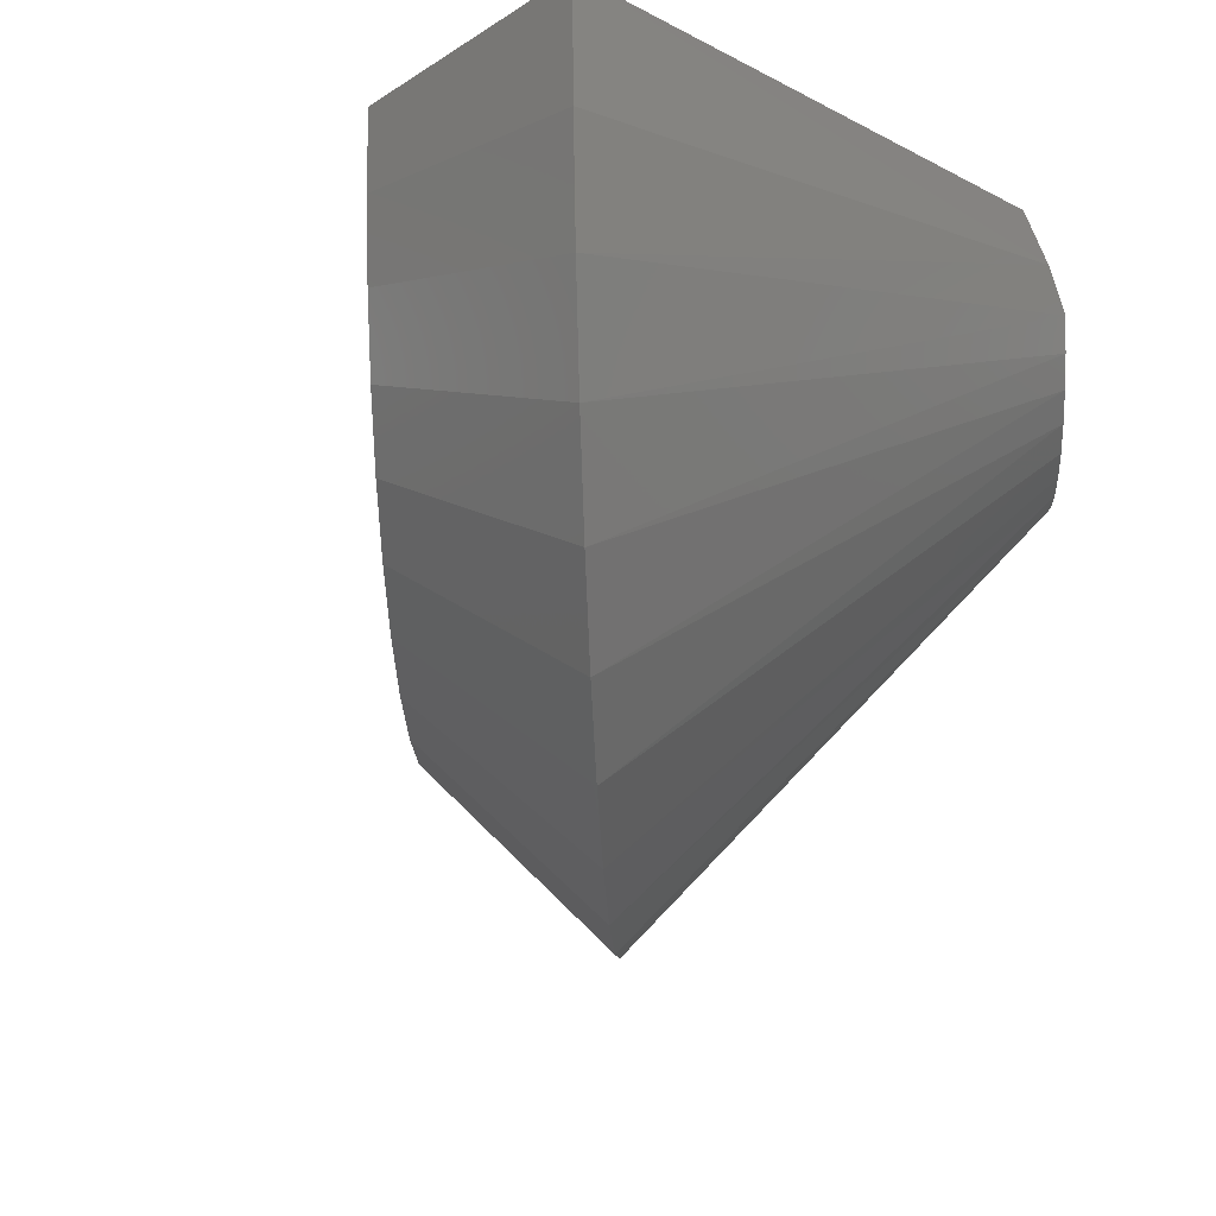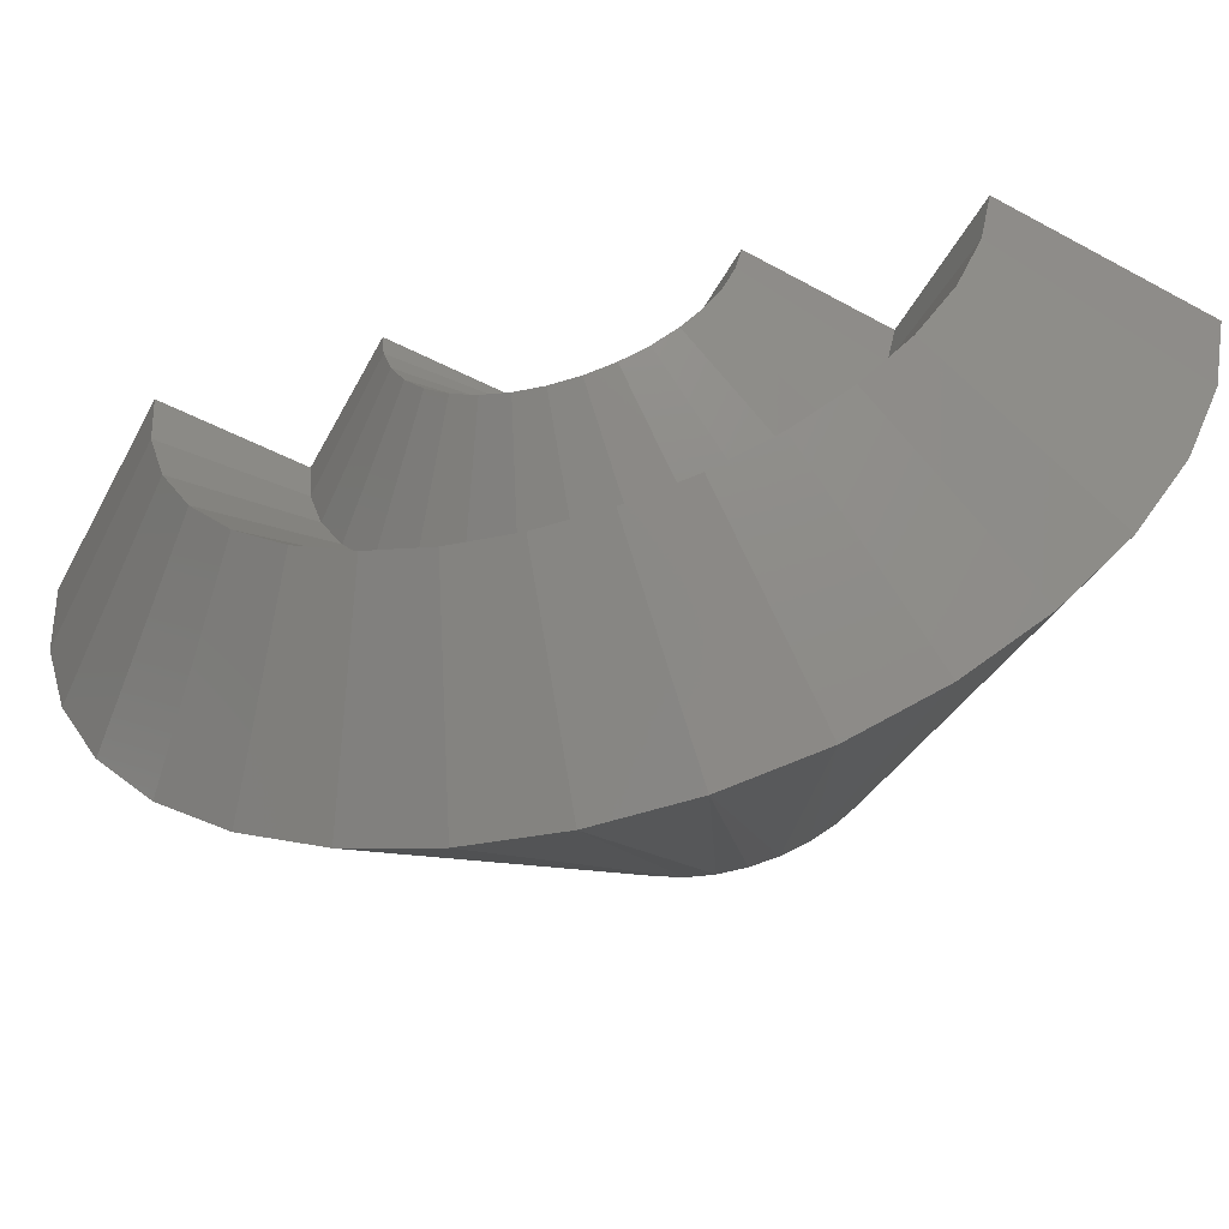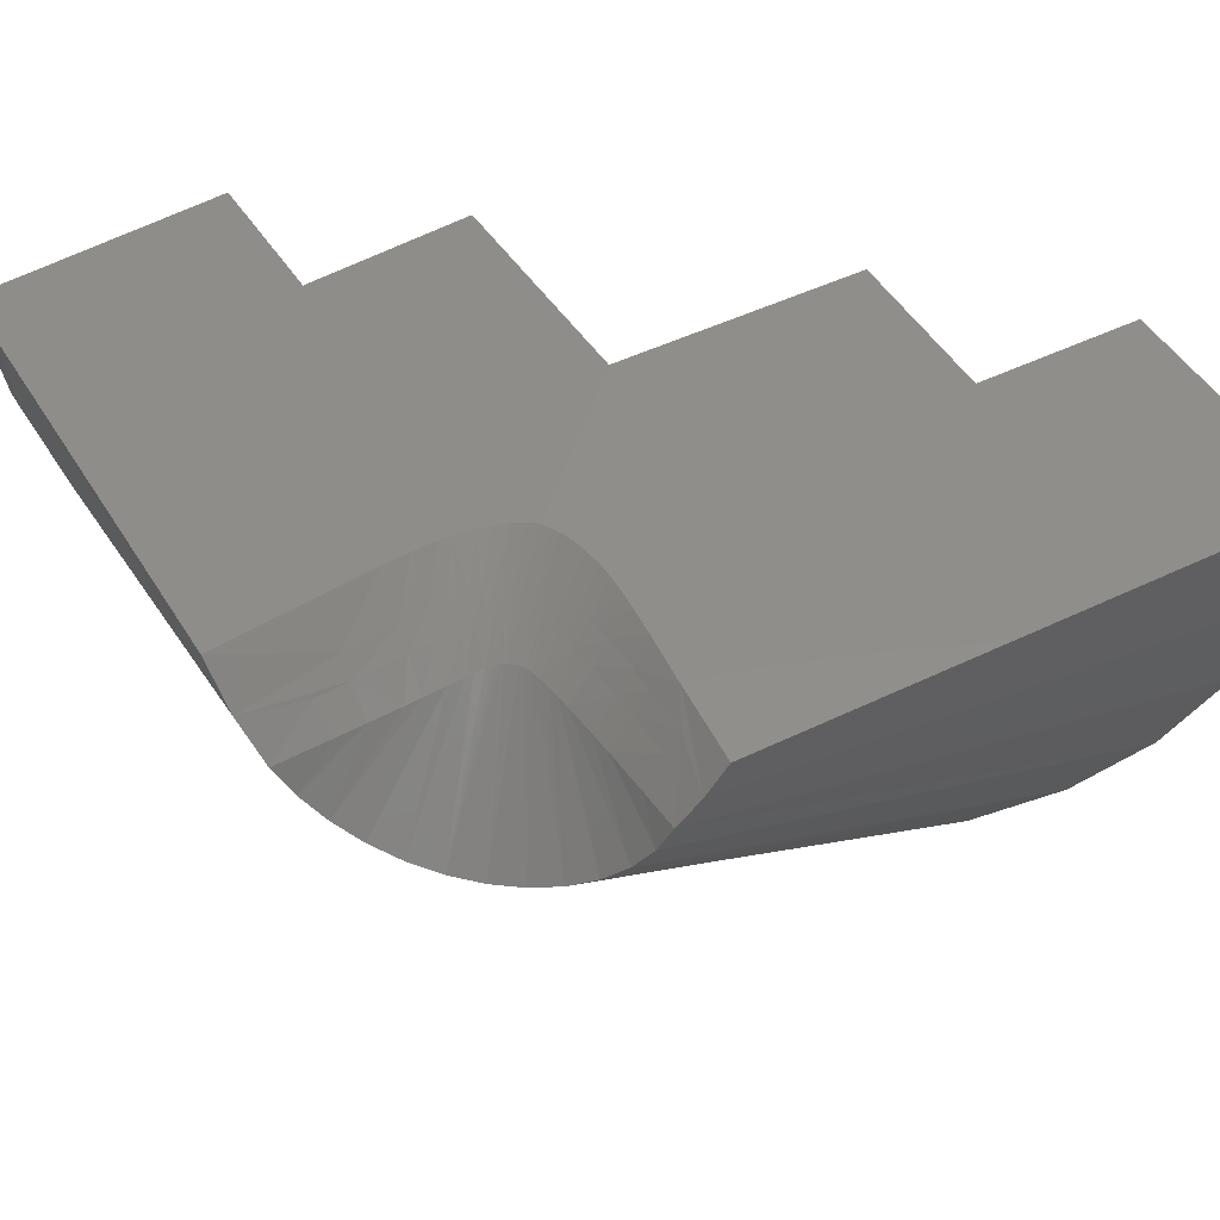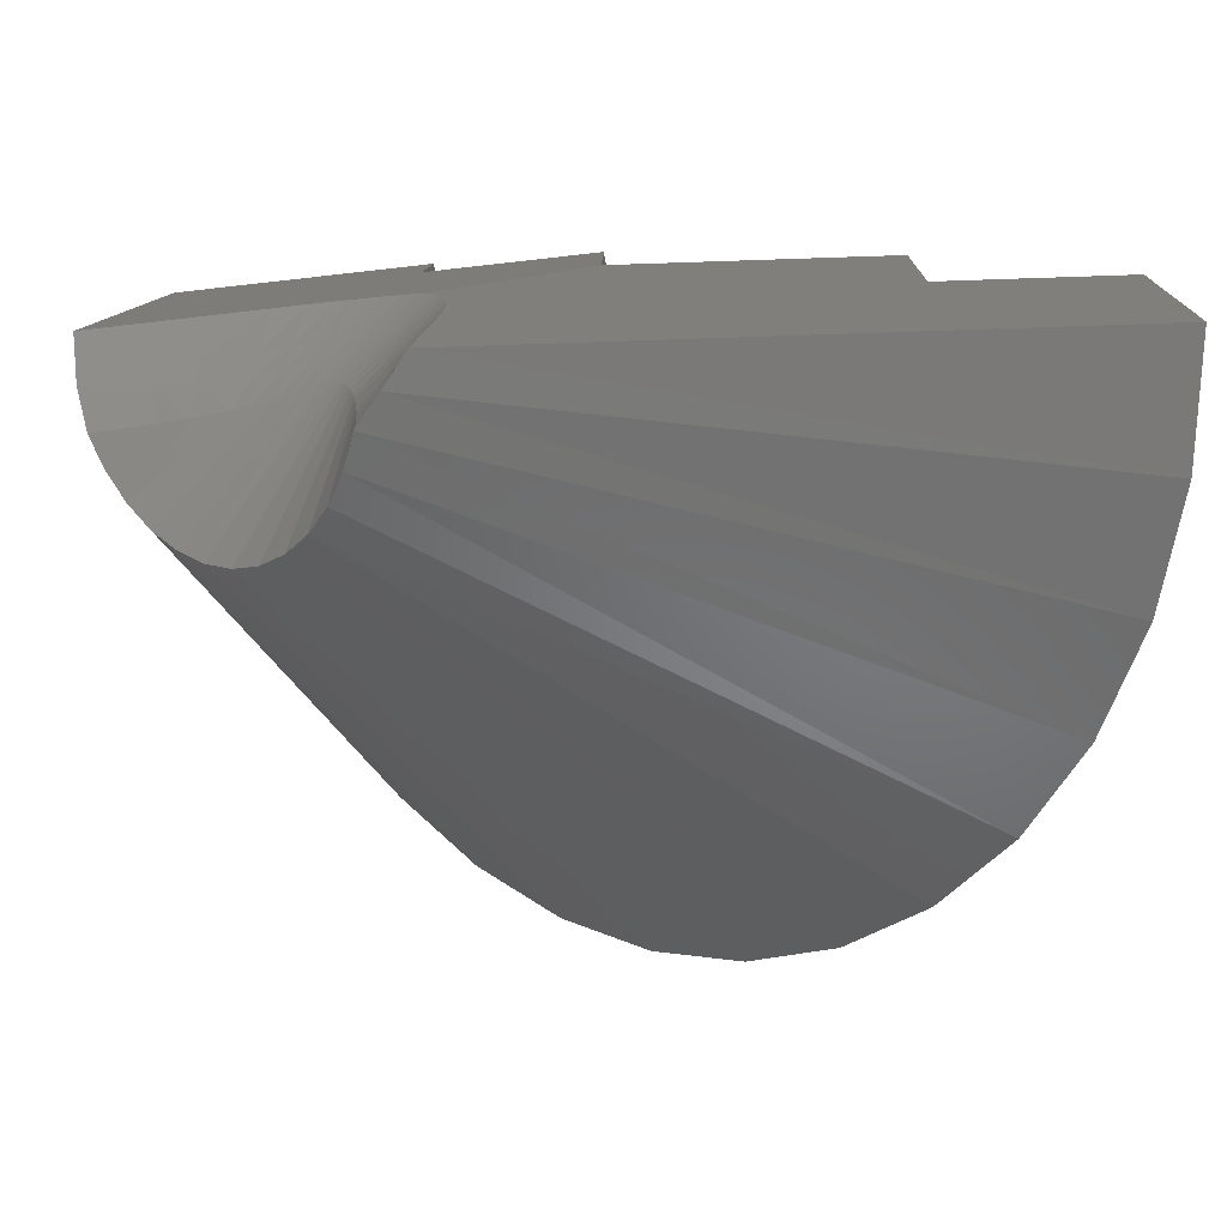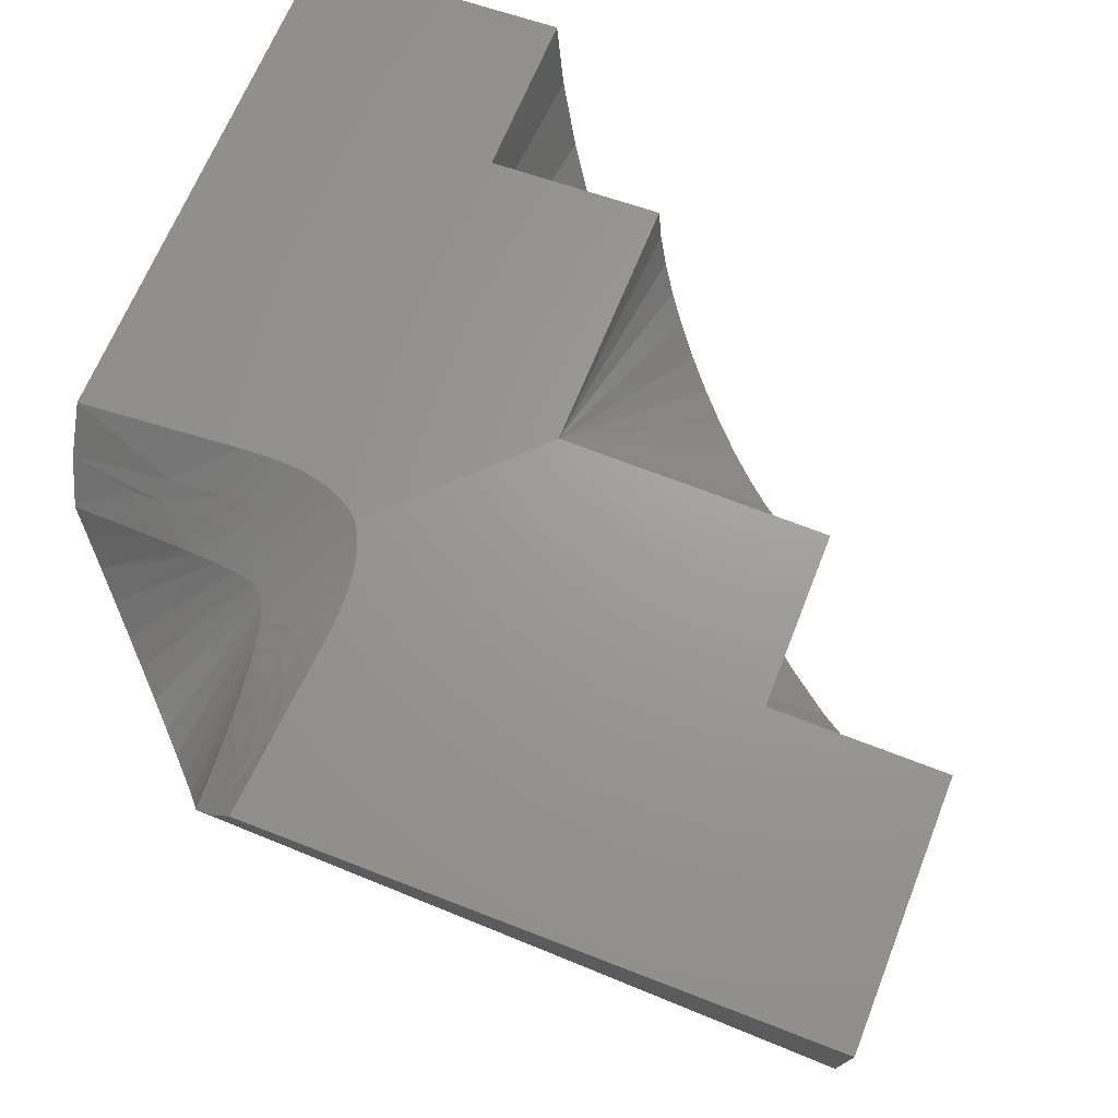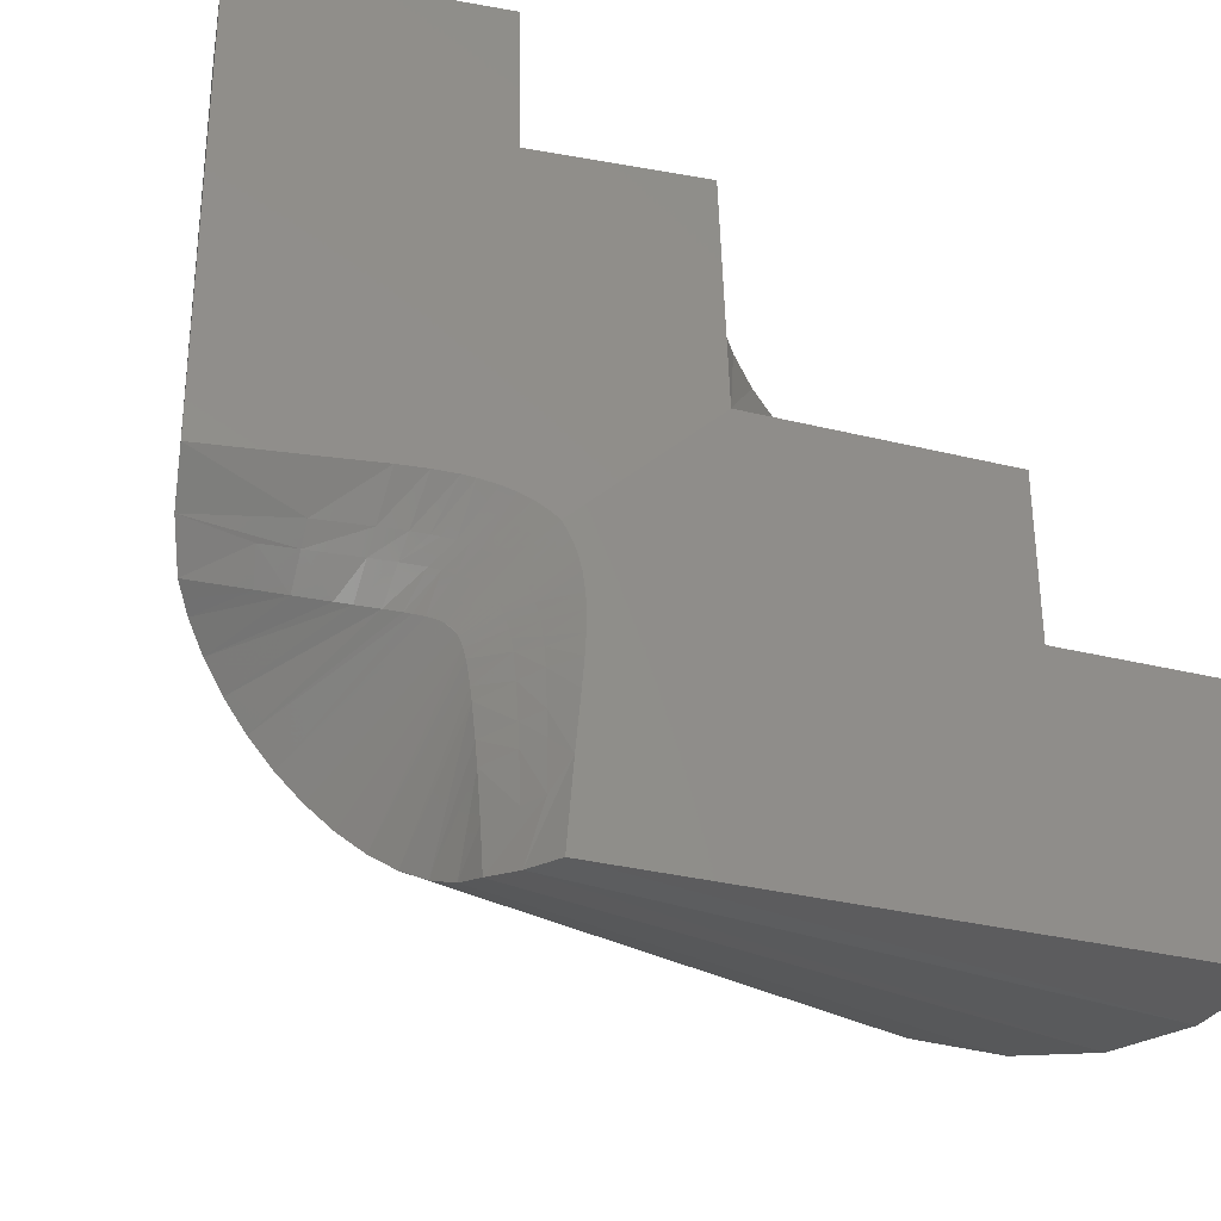
<metadata>
{"format":"stl","ext":"stl","renderer":"f3d","projection":"perspective","resolution":1024,"background":"white","views":[{"elev":-28.6,"azim":47.6,"up":"+Y"},{"elev":-55.4,"azim":-28.0,"up":"+Y"},{"elev":46.8,"azim":151.0,"up":"+Y"},{"elev":-76.2,"azim":-178.1,"up":"+Z"},{"elev":69.2,"azim":-158.7,"up":"+Y"},{"elev":-33.7,"azim":161.5,"up":"+Z"}]}
</metadata>
<code>
# stl→obj: 185 verts, 366 faces
v 0.6456 -0.07351 0.9874
v 0.6444 -0.1027 1.359
v 0.6557 -0.009515 0.1644
v 0.6282 -0.006341 0.1516
v 0.604 -0.003212 0.136
v 0.5927 -0.001608 0.1269
v 0.2737 -0.04432 0.9886
v 0.5821 2.086e-16 0.1171
v 0.2754 2.086e-16 0.4238
v 1.209 -0.147 1.358
v 1.213 -0.05366 0.1681
v 0.9831 -0.03648 0.1794
v 0.8636 -0.02757 0.1858
v 0.8018 -0.0228 0.1871
v 0.7505 -0.01858 0.1848
v 0.7241 -0.01627 0.1818
v 0.6846 -0.01253 0.1738
v -0.291 1.043e-16 0.05082
v -0.291 1.457e-16 0.4238
v 0.5722 2.057e-16 0.1009
v 0.5636 2.029e-16 0.08393
v 0.5564 2.001e-16 0.06637
v 0.5506 1.975e-16 0.04845
v -0.6641 6.289e-17 0.05082
v -0.6641 0 -0.5156
v 0.5448 1.942e-16 0.0244
v 0.539 1.89e-16 -0.01622
v 0.5371 1.852e-16 -0.04877
v 0.5374 1.8e-16 -0.09567
v 0.5398 1.752e-16 -0.1416
v 0.5447 1.688e-16 -0.2043
v 0.5554 1.562e-16 -0.3281
v 0.5696 1.37e-16 -0.5156
v 0.9887 -0.1871 -0.0006029
v 1.049 -0.1956 0.003076
v 1.141 -0.2704 -0.02343
v 0.9003 -0.3981 -0.2637
v 0.7205 -0.1255 -0.05839
v 0.7401 -0.1288 -0.03966
v 0.7459 -0.1304 -0.03642
v 0.9535 -0.3993 -0.2105
v 0.7534 -0.1326 -0.03296
v 0.7588 -0.1343 -0.03087
v 0.7174 -0.1255 -0.0633
v 0.8482 -0.3828 -0.3158
v 0.7086 -0.1268 -0.08278
v 0.7119 -0.1261 -0.07432
v 0.7146 -0.1257 -0.06861
v 0.7991 -0.3539 -0.365
v 0.7027 -0.1289 -0.1022
v 0.7546 -0.3126 -0.4095
v 0.6887 -0.1354 -0.1768
v 0.6929 -0.1335 -0.1498
v 0.6858 -0.1987 -0.4783
v 0.6686 -0.135 -0.4018
v 0.6757 -0.1378 -0.2978
v 0.6638 -0.1302 -0.5003
v 1.173 -0.2103 0.008642
v 0.7349 -0.1275 -0.04329
v 0.723 -0.1256 -0.05498
v 0.73 -0.1266 -0.04733
v 0.7257 -0.1259 -0.0518
v 0.6975 -0.1313 -0.1247
v 0.7164 -0.2603 -0.4477
v 0.6803 -0.1378 -0.2474
v 0.8865 -0.1689 -0.00906
v 0.9195 -0.1754 -0.00594
v 1.101 -0.3209 -0.06287
v 0.7915 -0.1446 -0.02223
v 0.8068 -0.1491 -0.01936
v 1.006 -0.3865 -0.1581
v 0.8403 -0.1582 -0.01436
v 1.056 -0.36 -0.1083
v 0.7708 -0.1381 -0.02711
v 0.7364 -1.158 0.8848
v 0.574 -1.26 0.7224
v 0.4009 -1.317 0.5493
v 0.8822 -1.014 1.031
v 1.006 -0.8345 1.155
v 1.199 -0.1376 0.0842
v 1.104 -0.625 1.253
v -0.6473 -0.2502 -0.4988
v 0.6175 -0.06661 -0.5119
v -0.5974 -0.4914 -0.449
v -0.5164 -0.715 -0.368
v -0.4071 -0.9131 -0.2586
v 0.2234 -1.327 0.3718
v 0.04766 -1.289 0.1961
v -0.1199 -1.205 0.02856
v -0.2733 -1.078 -0.1248
v 1.173 -0.393 1.321
v 0.659 -0.08157 -0.02194
v 0.6644 -0.08211 -0.01265
v 0.6696 -0.08274 -0.005077
v 0.6754 -0.08354 0.001938
v 0.6847 -0.08502 0.01119
v 0.6952 -0.08686 0.01931
v 0.7066 -0.08903 0.02625
v 0.7219 -0.09208 0.03327
v 0.7329 -0.09433 0.03717
v 0.7566 -0.09921 0.04339
v 0.6286 -0.05325 0.02036
v 0.6349 -0.05422 0.02936
v 1.06 -0.1454 0.06081
v 0.9868 -0.1369 0.05941
v 0.9856 -0.1034 0.09942
v 0.5888 -0.03588 -0.3879
v 0.6207 -0.07551 -0.3934
v 0.6 -0.04902 -0.05596
v 0.5954 -0.04823 -0.08522
v 0.5933 -0.04775 -0.1051
v 0.5907 -0.04676 -0.1452
v 0.5887 -0.04414 -0.2253
v 0.5885 -0.04177 -0.2795
v 0.7406 -0.07115 0.08869
v 0.7194 -0.06776 0.08355
v 0.6992 -0.06451 0.07675
v 0.6805 -0.06147 0.06803
v 0.6665 -0.0592 0.05941
v 0.6535 -0.05713 0.04927
v 0.6419 -0.0553 0.03776
v 0.6217 -0.05222 0.008755
v 0.6158 -0.05134 -0.003433
v 0.6093 -0.0504 -0.02013
v 0.6041 -0.04964 -0.03768
v 0.8738 -0.09036 0.09922
v 0.8189 -0.08296 0.09754
v 0.7838 -0.07783 0.09497
v 0.7663 -0.07517 0.09296
v 0.6234 -0.0802 -0.2868
v 0.6254 -0.08162 -0.2342
v 0.6299 -0.08221 -0.1578
v 0.6359 -0.08159 -0.1032
v 0.6404 -0.08119 -0.07733
v 0.6442 -0.08103 -0.06121
v 0.6488 -0.08101 -0.046
v 0.6542 -0.08123 -0.03179
v 0.7794 -0.1038 0.04749
v 0.8275 -0.113 0.05278
v 0.8789 -0.1218 0.05591
v -0.2839 -0.8419 0.431
v -0.3911 -0.7533 0.3238
v -0.4845 -0.6378 0.2304
v -0.5609 -0.4995 0.154
v -0.6175 -0.3432 0.09735
v -0.6523 -0.1747 0.06256
v 0.2007 -0.88 0.9156
v 0.3142 -0.8087 1.029
v 0.4161 -0.7085 1.131
v 0.5028 -0.5829 1.218
v 0.5713 -0.4365 1.286
v 0.6191 -0.2745 1.334
v -0.1669 -0.9004 0.548
v -0.04418 -0.9267 0.6707
v 0.07985 -0.9198 0.7947
v 0.2414 -0.6584 0.5833
v 0.5442 -0.4173 0.8861
v 0.4821 -0.5071 0.824
v 0.5932 -0.3125 0.9351
v 0.6274 -0.1965 0.9693
v -0.2577 -0.2457 0.08413
v -0.2172 -0.3575 0.1246
v -0.1625 -0.4565 0.1793
v -0.2826 -0.1251 0.05922
v -0.01894 -0.6026 0.3229
v -0.09565 -0.5392 0.2462
v 0.06483 -0.6445 0.4067
v 0.1527 -0.6633 0.4945
v 0.328 -0.6299 0.6698
v 0.4092 -0.5789 0.751
v -0.07647 -0.3886 0.6384
v -0.2136 -0.2753 0.5013
v -0.2465 -0.2156 0.4684
v -0.271 -0.1481 0.4439
v -0.286 -0.07542 0.4289
v 0.1751 -0.3058 0.89
v 0.2126 -0.2516 0.9275
v 0.2421 -0.1884 0.957
v 0.2627 -0.1185 0.9776
v 0.1311 -0.349 0.846
v 0.08219 -0.3798 0.7971
v -0.02351 -0.3999 0.6914
v 0.03002 -0.3969 0.7449
v -0.1732 -0.3251 0.5417
v -0.127 -0.3634 0.5879
f 1 2 3
f 1 3 4
f 1 4 5
f 1 5 6
f 7 1 6
f 7 6 8
f 7 8 9
f 10 11 12
f 10 12 13
f 10 13 14
f 10 14 15
f 10 15 16
f 10 16 17
f 10 17 3
f 10 3 2
f 18 19 9
f 18 9 8
f 18 8 20
f 18 20 21
f 18 21 22
f 18 22 23
f 18 23 24
f 25 24 23
f 25 23 26
f 25 26 27
f 25 27 28
f 25 28 29
f 25 29 30
f 25 30 31
f 25 31 32
f 25 32 33
f 34 35 36
f 37 38 39
f 39 40 37
f 40 41 37
f 42 41 40
f 41 42 43
f 44 38 37
f 45 46 47
f 48 45 47
f 48 37 45
f 48 44 37
f 49 50 46
f 51 52 53
f 49 51 53
f 54 55 56
f 55 54 57
f 36 35 58
f 38 59 39
f 60 59 38
f 61 59 60
f 62 61 60
f 45 49 46
f 49 53 63
f 63 50 49
f 64 54 56
f 64 56 65
f 64 65 52
f 64 52 51
f 66 67 68
f 68 67 34
f 68 34 36
f 69 70 71
f 71 70 72
f 71 72 73
f 73 72 66
f 73 66 68
f 43 74 41
f 41 74 69
f 41 69 71
f 73 75 76
f 73 76 71
f 76 77 71
f 71 77 41
f 68 78 75
f 68 75 73
f 36 79 78
f 36 78 68
f 58 80 81
f 58 81 79
f 58 79 36
f 25 33 82
f 82 33 83
f 82 83 84
f 84 83 57
f 84 57 85
f 85 57 54
f 85 54 86
f 86 54 64
f 86 64 51
f 41 77 37
f 37 77 87
f 37 87 45
f 45 87 88
f 45 88 49
f 49 88 89
f 49 89 51
f 51 89 90
f 51 90 86
f 11 10 80
f 80 10 91
f 80 91 81
f 44 48 92
f 92 93 44
f 38 44 93
f 93 94 38
f 38 94 60
f 60 94 95
f 59 61 96
f 96 97 59
f 59 97 39
f 39 97 98
f 39 98 40
f 42 40 98
f 98 99 42
f 74 100 101
f 74 101 69
f 94 102 103
f 35 34 104
f 104 34 105
f 104 105 80
f 80 105 106
f 80 106 11
f 11 106 12
f 80 58 104
f 104 58 35
f 33 32 83
f 83 32 107
f 83 107 57
f 57 107 108
f 57 108 55
f 27 109 28
f 28 109 110
f 28 110 29
f 29 110 111
f 29 111 30
f 30 111 112
f 30 112 31
f 31 112 113
f 31 113 32
f 32 113 114
f 32 114 107
f 16 115 17
f 17 115 116
f 17 116 3
f 3 116 117
f 3 117 4
f 4 117 118
f 4 118 5
f 5 118 119
f 5 119 6
f 6 119 120
f 6 120 8
f 8 120 121
f 8 121 20
f 20 121 103
f 20 103 21
f 21 103 102
f 21 102 22
f 22 102 122
f 22 122 23
f 23 122 123
f 23 123 26
f 26 123 124
f 26 124 27
f 27 124 125
f 27 125 109
f 12 106 13
f 13 106 126
f 13 126 14
f 14 126 127
f 14 127 15
f 15 127 128
f 15 128 16
f 16 128 129
f 16 129 115
f 55 108 56
f 56 108 130
f 56 130 65
f 65 130 131
f 65 131 52
f 52 131 132
f 52 132 53
f 53 132 133
f 53 133 63
f 63 133 50
f 50 133 134
f 50 134 135
f 50 135 46
f 46 135 136
f 46 136 137
f 92 48 137
f 137 48 47
f 137 47 46
f 96 61 95
f 95 61 62
f 95 62 60
f 100 74 99
f 99 74 43
f 99 43 42
f 69 101 70
f 70 101 138
f 70 138 72
f 72 138 139
f 72 139 66
f 66 139 140
f 66 140 67
f 67 140 105
f 67 105 34
f 108 107 130
f 130 107 114
f 130 114 131
f 131 114 113
f 131 113 132
f 132 113 112
f 132 112 133
f 133 112 111
f 133 111 110
f 133 110 134
f 134 110 109
f 134 109 135
f 135 109 125
f 135 125 136
f 136 125 124
f 136 124 137
f 137 124 123
f 137 123 92
f 92 123 122
f 92 122 93
f 93 122 102
f 93 102 94
f 94 103 95
f 95 103 121
f 95 121 96
f 96 121 120
f 96 120 97
f 97 120 119
f 97 119 98
f 98 119 118
f 98 118 99
f 99 118 117
f 99 117 100
f 100 117 116
f 100 116 101
f 101 116 115
f 101 115 138
f 138 115 129
f 138 129 139
f 139 129 128
f 139 128 127
f 139 127 140
f 140 127 126
f 140 126 105
f 105 126 106
f 89 141 90
f 90 141 142
f 90 142 86
f 86 142 143
f 86 143 85
f 85 143 144
f 85 144 84
f 84 144 145
f 84 145 82
f 82 145 146
f 82 146 25
f 25 146 24
f 147 76 148
f 148 76 75
f 148 75 149
f 149 75 78
f 149 78 150
f 150 78 79
f 150 79 151
f 151 79 81
f 151 81 152
f 152 81 91
f 152 91 2
f 2 91 10
f 141 89 153
f 153 89 88
f 153 88 154
f 154 88 87
f 154 87 155
f 155 87 77
f 155 77 147
f 147 77 76
f 155 147 156
f 151 157 150
f 150 157 158
f 150 158 149
f 157 151 159
f 159 151 152
f 159 152 160
f 160 152 2
f 160 2 1
f 161 144 162
f 162 144 143
f 162 143 163
f 144 161 145
f 145 161 164
f 145 164 146
f 146 164 18
f 146 18 24
f 153 165 141
f 141 165 166
f 141 166 142
f 142 166 163
f 142 163 143
f 165 153 167
f 167 153 154
f 167 154 168
f 168 154 155
f 168 155 156
f 156 147 169
f 169 147 148
f 169 148 170
f 170 148 149
f 170 149 158
f 171 165 167
f 163 172 162
f 162 172 173
f 162 173 161
f 161 173 174
f 161 174 164
f 164 174 175
f 164 175 18
f 18 175 19
f 176 158 177
f 177 158 157
f 177 157 178
f 178 157 159
f 178 159 179
f 179 159 160
f 179 160 7
f 7 160 1
f 158 176 170
f 170 176 180
f 170 180 169
f 169 180 181
f 169 181 156
f 171 167 182
f 182 167 168
f 182 168 183
f 183 168 156
f 183 156 181
f 172 163 184
f 184 163 166
f 184 166 185
f 185 166 165
f 185 165 171
f 9 19 175
f 9 175 174
f 9 174 173
f 9 173 172
f 9 172 184
f 9 184 185
f 9 185 171
f 9 171 182
f 9 182 183
f 9 183 181
f 9 181 180
f 9 180 176
f 9 176 177
f 9 177 178
f 9 178 179
f 9 179 7

</code>
